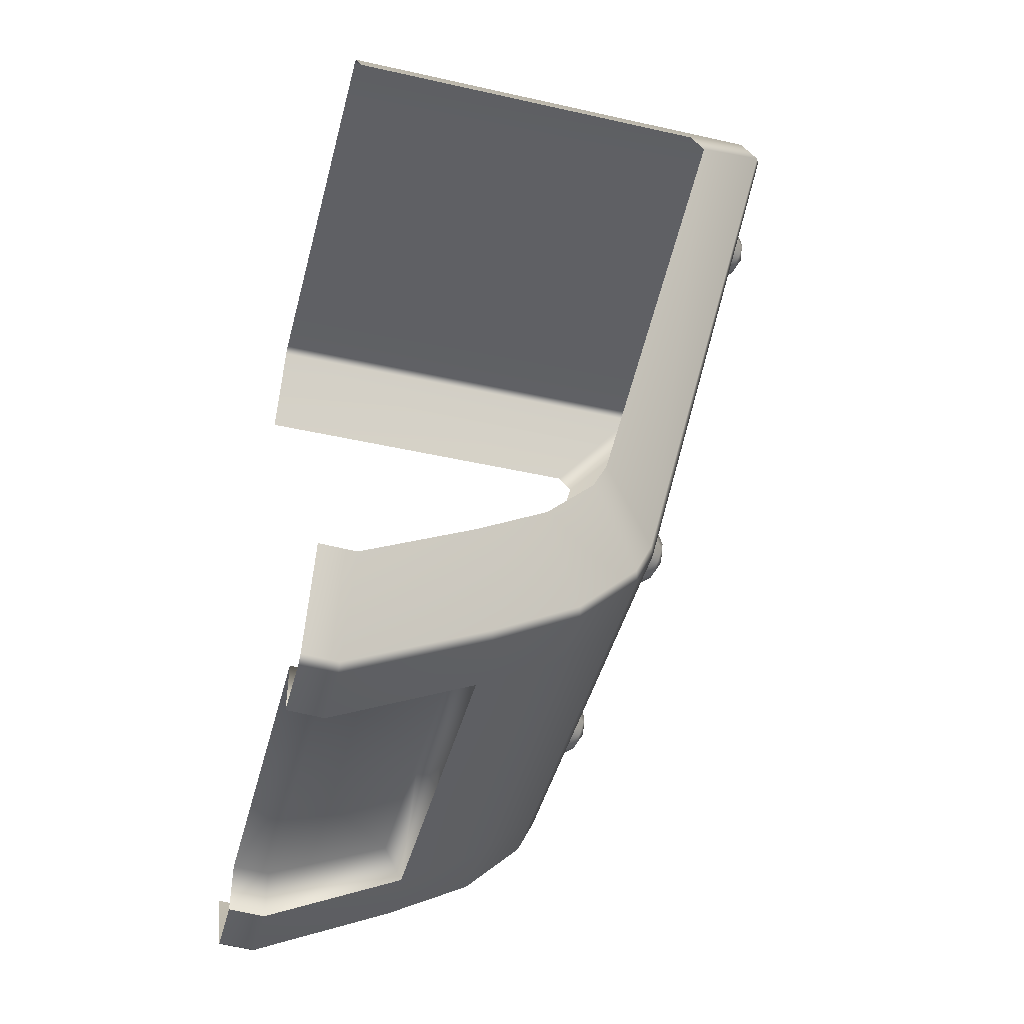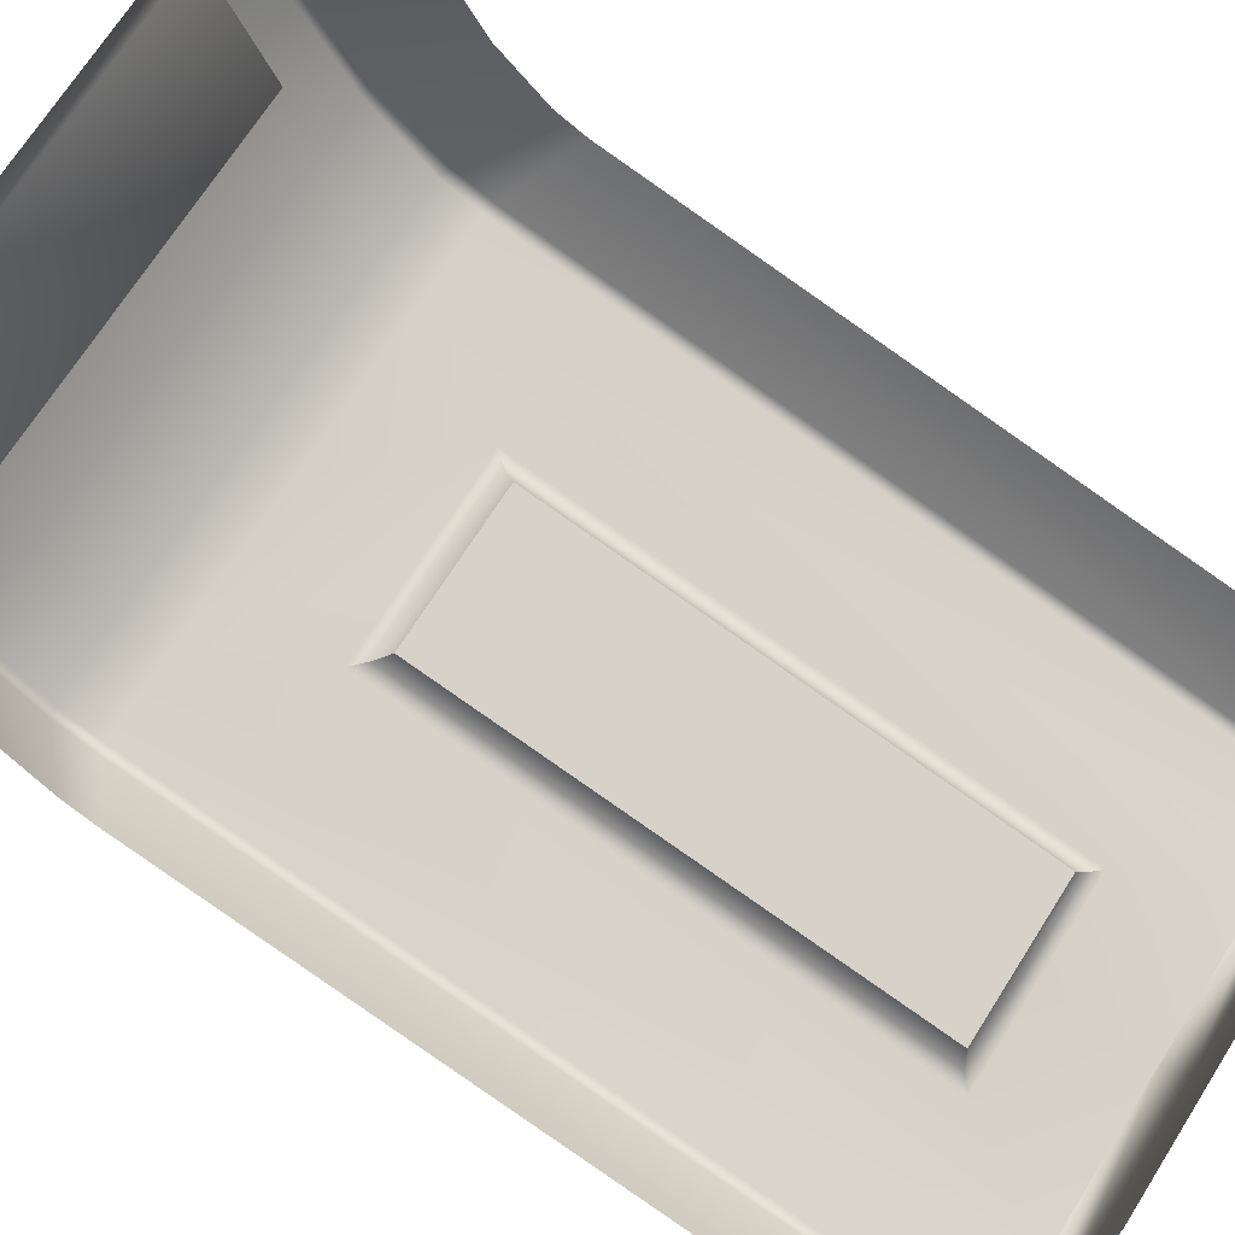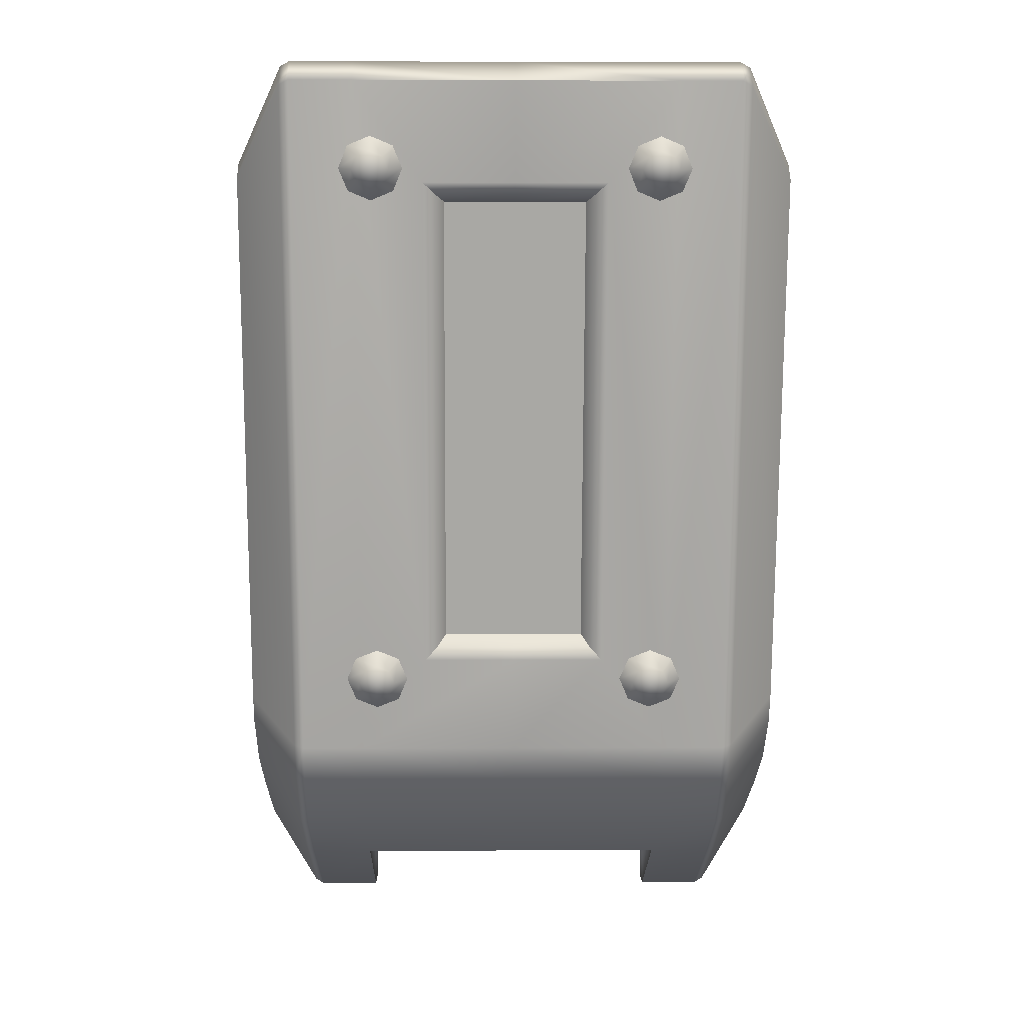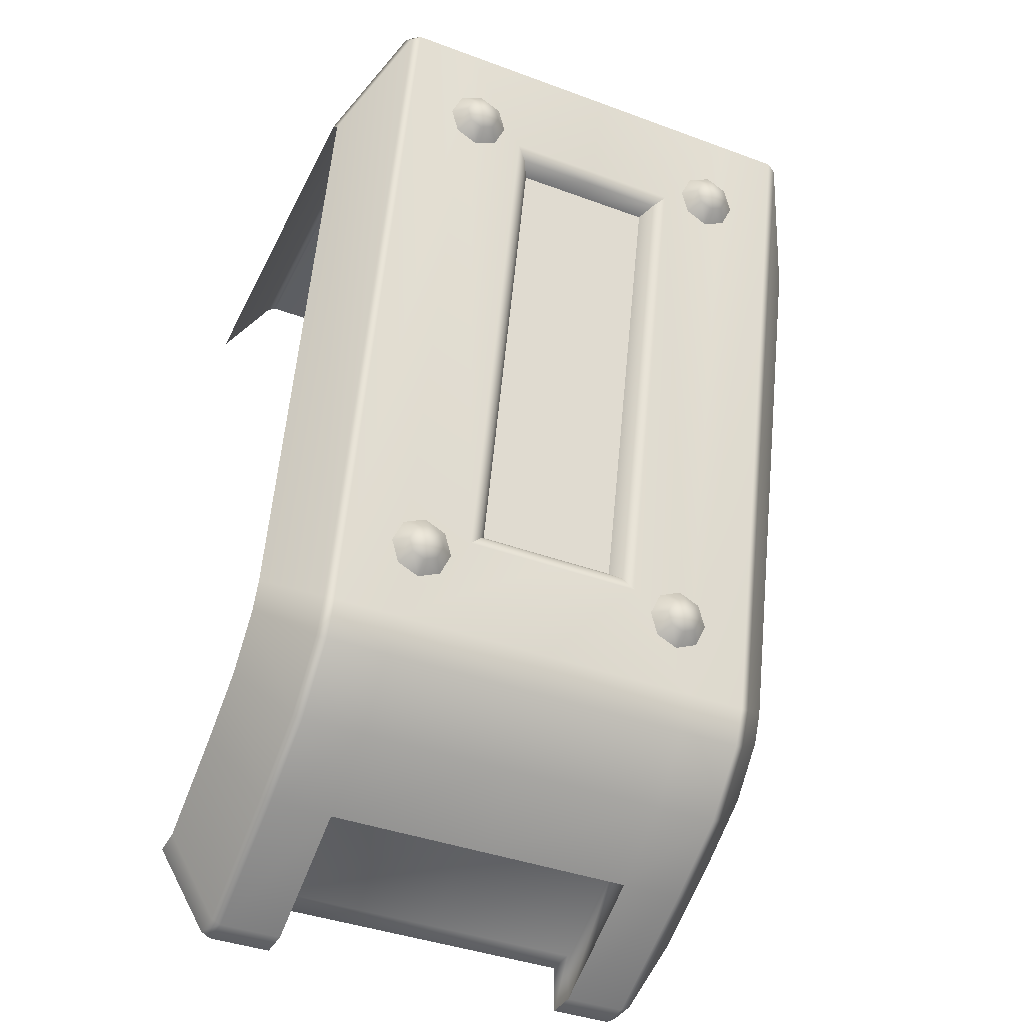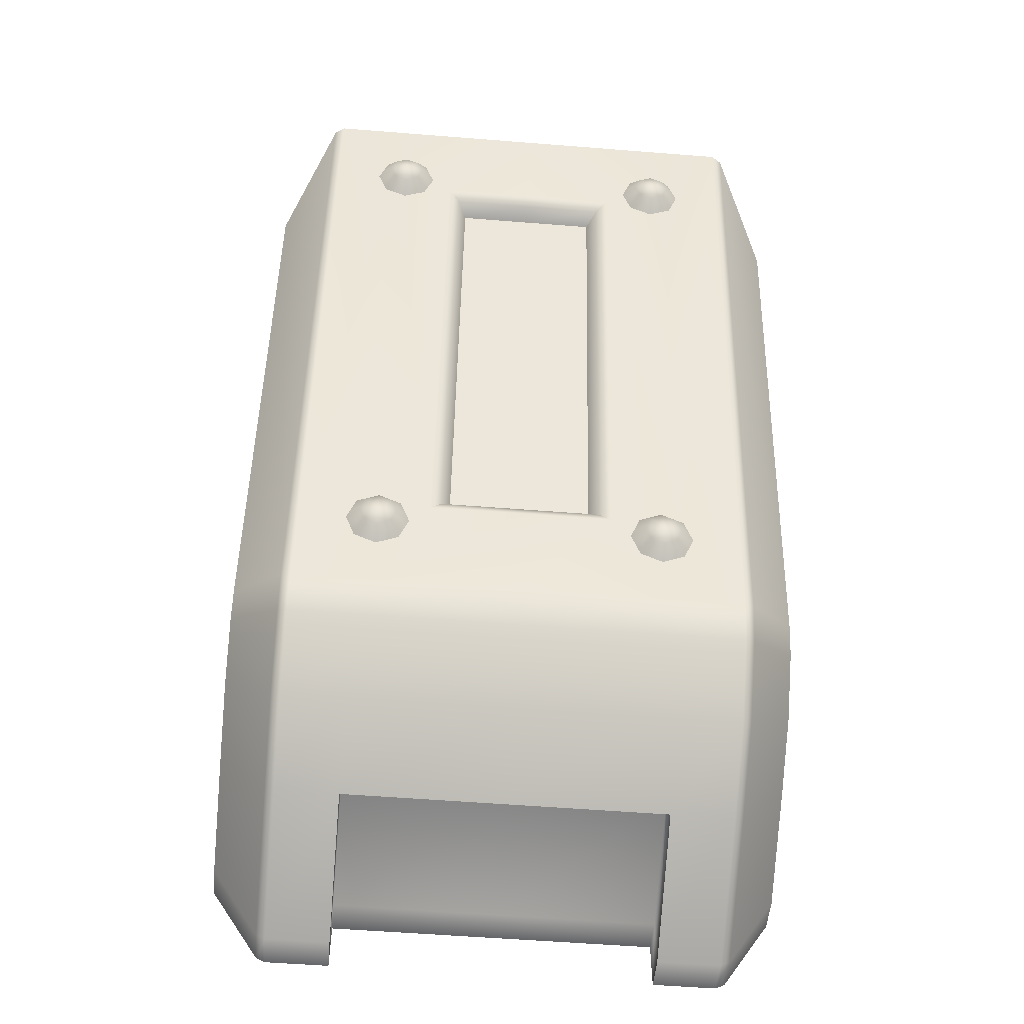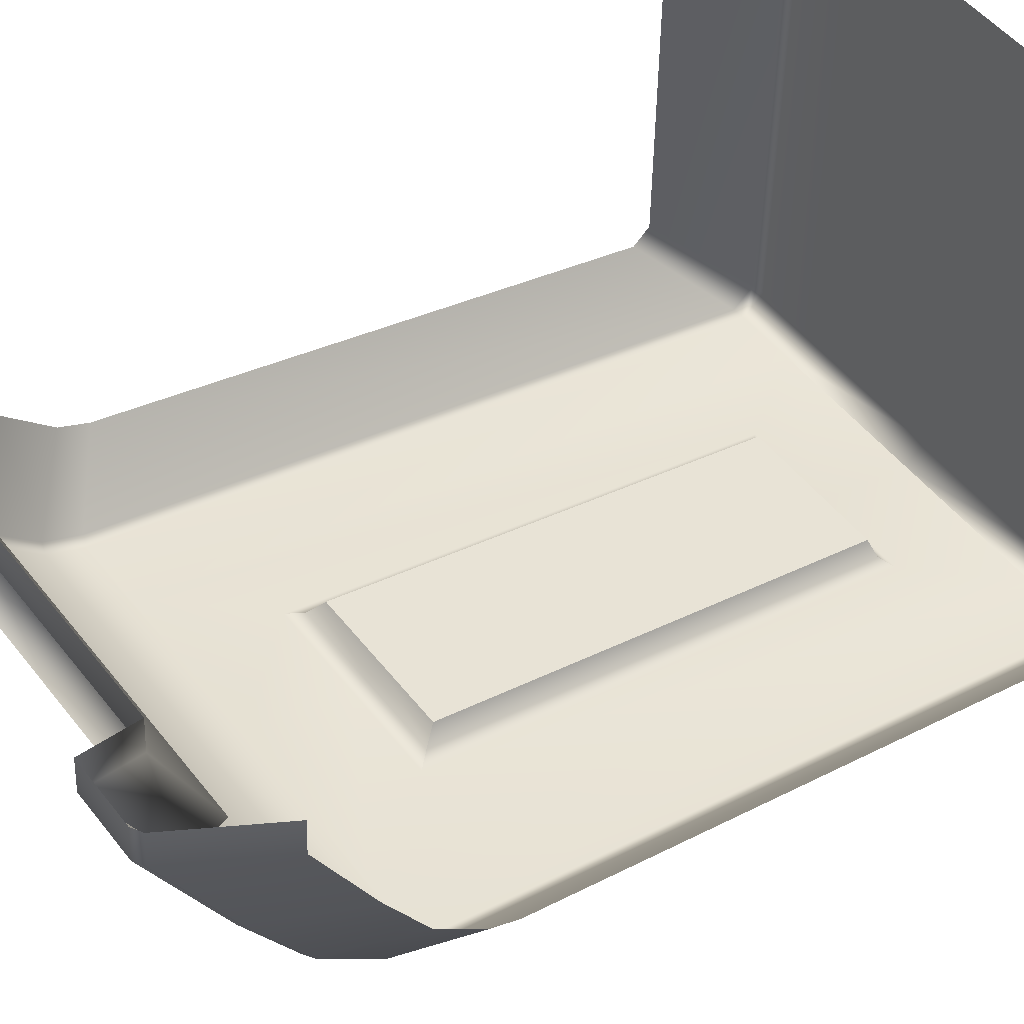
<metadata>
{"format":"obj","ext":"obj","renderer":"f3d","projection":"perspective","resolution":1024,"background":"white","views":[{"elev":-44.2,"azim":75.6,"up":"+Y"},{"elev":69.7,"azim":122.3,"up":"+Z"},{"elev":1.6,"azim":179.1,"up":"+Y"},{"elev":-40.2,"azim":155.6,"up":"+Y"},{"elev":-55.4,"azim":175.2,"up":"+Y"},{"elev":50.3,"azim":53.4,"up":"+Z"}]}
</metadata>
<code>
g wall_deco_pillarCap_C
v -1.25 -0.4069 -4.173
v -1.444 -0.4852 -4.154
v -1.362 -0.5926 -4.248
v -1.25 -0.5474 -4.259
v -1.25 -0.7117 -4.262
v -1.056 -0.4852 -4.154
v -1.138 -0.5926 -4.248
v -1.25 -0.7117 -4.262
v -0.9749 -0.6741 -4.108
v -1.091 -0.7017 -4.221
v -1.056 -0.8631 -4.062
v -1.138 -0.8108 -4.194
v -1.25 -0.9414 -4.043
v -1.25 -0.7117 -4.262
v -1.25 -0.856 -4.183
v -1.444 -0.8631 -4.062
v -1.362 -0.8108 -4.194
v -1.525 -0.6741 -4.108
v -1.409 -0.7017 -4.221
v -1.444 -0.4852 -4.154
v -1.362 -0.5926 -4.248
v -1.25 -0.7117 -4.262
v -1.25 -4.925 -3.072
v -1.444 -5.003 -3.053
v -1.362 -5.11 -3.147
v -1.25 -5.065 -3.158
v -1.25 -5.229 -3.162
v -1.056 -5.003 -3.053
v -1.138 -5.11 -3.147
v -1.25 -5.229 -3.162
v -0.9749 -5.192 -3.007
v -1.091 -5.219 -3.12
v -1.056 -5.381 -2.961
v -1.138 -5.328 -3.094
v -1.25 -5.459 -2.942
v -1.25 -5.229 -3.162
v -1.25 -5.374 -3.083
v -1.444 -5.381 -2.961
v -1.362 -5.328 -3.094
v -1.525 -5.192 -3.007
v -1.409 -5.219 -3.12
v -1.444 -5.003 -3.053
v -1.362 -5.11 -3.147
v -1.25 -5.229 -3.162
v 1.25 -0.4069 -4.173
v 1.056 -0.4852 -4.154
v 1.138 -0.5926 -4.248
v 1.25 -0.5474 -4.259
v 1.25 -0.7117 -4.262
v 1.444 -0.4852 -4.154
v 1.362 -0.5926 -4.248
v 1.25 -0.7117 -4.262
v 1.525 -0.6741 -4.108
v 1.409 -0.7017 -4.221
v 1.444 -0.8631 -4.062
v 1.362 -0.8108 -4.194
v 1.25 -0.9414 -4.043
v 1.25 -0.7117 -4.262
v 1.25 -0.856 -4.183
v 1.056 -0.8631 -4.062
v 1.138 -0.8108 -4.194
v 0.9749 -0.6741 -4.108
v 1.091 -0.7017 -4.221
v 1.056 -0.4852 -4.154
v 1.138 -0.5926 -4.248
v 1.25 -0.7117 -4.262
v 1.25 -4.925 -3.072
v 1.056 -5.003 -3.053
v 1.138 -5.11 -3.147
v 1.25 -5.065 -3.158
v 1.25 -5.229 -3.162
v 1.444 -5.003 -3.053
v 1.362 -5.11 -3.147
v 1.25 -5.229 -3.162
v 1.525 -5.192 -3.007
v 1.409 -5.219 -3.12
v 1.444 -5.381 -2.961
v 1.362 -5.328 -3.094
v 1.25 -5.459 -2.942
v 1.25 -5.229 -3.162
v 1.25 -5.374 -3.083
v 1.056 -5.381 -2.961
v 1.138 -5.328 -3.094
v 0.9749 -5.192 -3.007
v 1.091 -5.219 -3.12
v 1.056 -5.003 -3.053
v 1.138 -5.11 -3.147
v 1.25 -5.229 -3.162
v 0 -7.182 0
v 1.4 -7.182 0
v 1.4 -7.202 -0.3053
v 0 -7.202 -0.3053
v -1.4 -7.182 0
v -1.4 -7.202 -0.3053
v 0 -6.757 -1.325
v 0 -7.202 -0.3053
v 1.4 -6.757 -1.325
v 0.6214 -0.925 -3.837
v 0 -4.787 -2.896
v 0.6214 -4.787 -2.896
v 0 -0.925 -3.837
v -0.6214 -0.925 -3.837
v -0.6214 -4.787 -2.896
v -1.4 -6.757 -1.325
v -1.4 -7.202 -0.3053
v 0 -7.202 -0.3053
v 0 -6.757 -1.325
v -1.4 -7.072 -1.483
v 0 -7.072 -1.483
v 1.4 -6.757 -1.325
v 1.4 -7.072 -1.483
v 1.4 -7.64 -0.3053
v 1.4 -7.182 0
v 1.4 -7.62 0
v 1.4 -7.202 -0.3053
v 1.4 -7.072 -1.483
v 1.4 -6.757 -1.325
v -1.4 -7.62 0
v -1.4 -7.182 0
v -1.4 -7.202 -0.3053
v -1.4 -7.64 -0.3053
v -1.4 -6.757 -1.325
v -1.4 -7.072 -1.483
v -1.946 -7.62 0
v -2.028 -7.593 -0.3053
v -2.028 -7.573 0
v -1.945 -7.64 -0.3053
v -1.4 -7.62 0
v -1.4 -7.64 -0.3053
v -1.946 -7.072 -1.483
v -1.4 -7.072 -1.483
v -2.03 -7.032 -1.463
v -2.028 -7.593 -0.3053
v -2.03 -6.631 -2.173
v -1.946 -6.668 -2.199
v -1.4 -6.668 -2.199
v 0 -7.072 -1.483
v 0 -6.668 -2.199
v 1.4 -7.072 -1.483
v -1.4 -6.165 -2.693
v 0 -6.165 -2.693
v 1.4 -6.668 -2.199
v 1.4 -6.165 -2.693
v -1.946 -6.165 -2.693
v -1.4 -5.855 -2.839
v -2.03 -6.135 -2.661
v -2.03 -6.631 -2.173
v 0 -5.855 -2.839
v 1.4 -5.855 -2.839
v -0.8045 -5.015 -3.043
v 0 -5.015 -3.043
v -0.8051 -0.7893 -4.072
v 0.8051 -5.016 -3.043
v 1.4 0.04974 -4.276
v 0.8045 -0.7898 -4.072
v 1.947 -5.855 -2.839
v 0 0.04974 -4.276
v 0 -0.7898 -4.072
v -1.4 0.04974 -4.276
v 1.946 -6.165 -2.693
v 2.03 -6.135 -2.661
v 2.031 -5.828 -2.803
v 1.94 0.04974 -4.276
v 2.031 -5.828 -2.803
v 2.024 0.01283 -4.235
v 1.941 0.2368 -4.115
v 2.024 0.01283 -4.235
v 2.023 0.1987 -4.076
v 1.4 0.2368 -4.115
v 0 0.04974 -4.276
v 0 0.2368 -4.115
v 1.946 0.273 0
v 2.023 0.1987 -4.076
v 2.028 0.2265 0
v 1.4 0.273 0
v 0 0.273 0
v -1.4 0.2368 -4.115
v -1.4 0.273 0
v -1.94 0.04974 -4.276
v -1.941 0.2368 -4.115
v -1.946 0.273 0
v -2.028 0.2265 0
v -2.023 0.1987 -4.076
v -2.023 0.1987 -4.076
v -2.024 0.01283 -4.235
v -1.947 -5.855 -2.839
v -2.024 0.01283 -4.235
v -2.031 -5.828 -2.803
v -2.031 -5.828 -2.803
v -2.03 -6.135 -2.661
v 2.028 -7.573 0
v 2.028 -7.593 -0.2963
v 1.946 -7.64 -0.3053
v 1.946 -7.62 0
v 1.4 -7.62 0
v 1.4 -7.64 -0.3053
v 1.946 -7.072 -1.483
v 2.028 -7.593 -0.2963
v 2.03 -7.032 -1.463
v 1.946 -6.668 -2.199
v 2.03 -6.631 -2.173
v 2.03 -6.631 -2.173
v 2.03 -6.135 -2.661
v -2.028 -7.593 -0.3053
v -2.467 -6.849 0
v -2.028 -7.573 0
v -2.467 -6.865 -0.3053
v -2.03 -7.032 -1.463
v -2.467 -6.412 -1.223
v -2.03 -6.631 -2.173
v -2.467 -6.09 -1.794
v -2.03 -6.135 -2.661
v -2.467 -5.689 -2.188
v -2.031 -5.828 -2.803
v -2.467 -5.441 -2.304
v -2.024 0.01283 -4.235
v -2.467 -0.6798 -3.466
v -2.023 0.1987 -4.076
v -2.467 -0.5305 -3.337
v -2.028 0.2265 0
v -2.467 -0.5017 0
v 2.028 -7.573 0
v 2.467 -6.849 0
v 2.467 -6.865 -0.3053
v 2.028 -7.593 -0.2963
v 2.467 -6.412 -1.223
v 2.03 -7.032 -1.463
v 2.467 -6.09 -1.794
v 2.03 -6.631 -2.173
v 2.467 -5.689 -2.188
v 2.03 -6.135 -2.661
v 2.467 -5.441 -2.304
v 2.031 -5.828 -2.803
v 2.467 -0.6798 -3.466
v 2.024 0.01283 -4.235
v 2.467 -0.5305 -3.337
v 2.023 0.1987 -4.076
v 2.467 -0.5017 0
v 2.028 0.2265 0
v 0.8045 -0.7898 -4.072
v 0 -0.877 -3.99
v 0.7016 -0.877 -3.99
v 0 -0.7898 -4.072
v -0.7016 -0.877 -3.99
v -0.8051 -0.7893 -4.072
v 0.7016 -0.877 -3.99
v 0.7016 -4.9 -3.01
v 0.8051 -5.016 -3.043
v 0.8045 -0.7898 -4.072
v 0.7016 -4.9 -3.01
v 0 -5.015 -3.043
v 0.8051 -5.016 -3.043
v 0 -4.901 -3.011
v -0.8045 -5.015 -3.043
v -0.7016 -4.9 -3.01
v -0.7016 -4.9 -3.01
v -0.7016 -0.877 -3.99
v -0.8051 -0.7893 -4.072
v -0.8045 -5.015 -3.043
v 0.7016 -0.877 -3.99
v 0.6214 -0.925 -3.837
v 0.6214 -4.787 -2.896
v 0.7016 -4.9 -3.01
v 0.7016 -4.9 -3.01
v 0.6214 -4.787 -2.896
v 0 -4.787 -2.896
v 0 -4.901 -3.011
v 0 -0.877 -3.99
v 0.6214 -0.925 -3.837
v 0.7016 -0.877 -3.99
v 0 -0.925 -3.837
v -0.7016 -0.877 -3.99
v -0.6214 -0.925 -3.837
v 0 -4.901 -3.011
v 0 -4.787 -2.896
v -0.6214 -4.787 -2.896
v -0.7016 -4.9 -3.01
v -0.7016 -4.9 -3.01
v -0.6214 -4.787 -2.896
v -0.6214 -0.925 -3.837
v -0.7016 -0.877 -3.99
g wall_deco_pillarCap_C_0
f 3 2 1
f 4 3 1
f 5 3 4
f 4 1 6
f 7 4 6
f 8 4 7
f 7 6 9
f 8 7 10
f 10 7 9
f 10 9 11
f 12 10 11
f 12 11 13
f 14 10 12
f 15 12 13
f 14 12 15
f 15 13 16
f 14 15 17
f 17 15 16
f 17 16 18
f 14 17 19
f 19 17 18
f 19 18 20
f 21 19 20
f 22 19 21
f 25 24 23
f 26 25 23
f 27 25 26
f 26 23 28
f 29 26 28
f 30 26 29
f 29 28 31
f 30 29 32
f 32 29 31
f 32 31 33
f 34 32 33
f 34 33 35
f 36 32 34
f 37 34 35
f 36 34 37
f 37 35 38
f 36 37 39
f 39 37 38
f 39 38 40
f 36 39 41
f 41 39 40
f 41 40 42
f 43 41 42
f 44 41 43
f 47 46 45
f 48 47 45
f 49 47 48
f 48 45 50
f 51 48 50
f 52 48 51
f 51 50 53
f 52 51 54
f 54 51 53
f 54 53 55
f 56 54 55
f 56 55 57
f 58 54 56
f 59 56 57
f 58 56 59
f 59 57 60
f 58 59 61
f 61 59 60
f 61 60 62
f 58 61 63
f 63 61 62
f 63 62 64
f 65 63 64
f 66 63 65
f 69 68 67
f 70 69 67
f 71 69 70
f 70 67 72
f 73 70 72
f 74 70 73
f 73 72 75
f 74 73 76
f 76 73 75
f 76 75 77
f 78 76 77
f 78 77 79
f 80 76 78
f 81 78 79
f 80 78 81
f 81 79 82
f 80 81 83
f 83 81 82
f 83 82 84
f 80 83 85
f 85 83 84
f 85 84 86
f 87 85 86
f 88 85 87
f 91 90 89
f 92 91 89
f 92 89 93
f 94 92 93
f 91 96 95
f 97 91 95
f 100 99 98
f 99 101 98
f 102 101 99
f 103 102 99
f 106 105 104
f 107 106 104
f 107 104 108
f 109 107 108
f 110 107 109
f 111 110 109
f 114 113 112
f 113 115 112
f 112 115 116
f 115 117 116
f 120 119 118
f 121 120 118
f 122 120 121
f 123 122 121
f 126 125 124
f 125 127 124
f 128 124 127
f 129 128 127
f 129 127 130
f 131 129 130
f 132 130 127
f 133 132 127
f 132 134 130
f 134 135 130
f 131 130 135
f 136 131 135
f 137 131 136
f 138 137 136
f 139 137 138
f 136 135 140
f 138 136 141
f 136 140 141
f 142 139 138
f 138 141 143
f 142 138 143
f 135 144 140
f 145 140 144
f 144 135 146
f 135 147 146
f 148 141 140
f 145 148 140
f 149 143 141
f 148 149 141
f 145 150 148
f 150 151 148
f 148 151 149
f 152 150 145
f 151 153 149
f 149 153 154
f 153 155 154
f 149 156 143
f 149 154 156
f 154 155 157
f 155 158 157
f 157 158 159
f 158 152 159
f 159 152 145
f 156 160 143
f 142 143 160
f 160 156 161
f 156 162 161
f 154 163 156
f 156 163 164
f 163 165 164
f 163 154 166
f 163 166 167
f 166 168 167
f 154 169 166
f 154 170 169
f 170 159 171
f 170 171 169
f 166 169 172
f 166 172 173
f 172 174 173
f 169 175 172
f 169 171 175
f 171 176 175
f 171 177 176
f 159 177 171
f 177 178 176
f 159 179 177
f 179 159 145
f 177 180 178
f 179 180 177
f 180 181 178
f 182 181 180
f 183 182 180
f 184 180 179
f 185 184 179
f 186 179 145
f 187 179 186
f 188 187 186
f 186 145 144
f 186 144 189
f 144 190 189
f 193 192 191
f 194 193 191
f 193 194 195
f 196 193 195
f 193 196 139
f 197 193 139
f 193 197 198
f 197 139 142
f 197 199 198
f 200 197 142
f 197 200 199
f 200 201 199
f 200 142 160
f 202 200 160
f 203 202 160
f 206 205 204
f 205 207 204
f 204 207 208
f 207 209 208
f 208 209 210
f 209 211 210
f 210 211 212
f 211 213 212
f 212 213 214
f 213 215 214
f 216 214 215
f 217 216 215
f 216 217 218
f 217 219 218
f 218 219 220
f 219 221 220
f 224 223 222
f 225 224 222
f 226 224 225
f 227 226 225
f 228 226 227
f 229 228 227
f 230 228 229
f 231 230 229
f 232 230 231
f 233 232 231
f 232 233 234
f 233 235 234
f 236 234 235
f 237 236 235
f 238 236 237
f 239 238 237
f 242 241 240
f 241 243 240
f 241 244 243
f 244 245 243
f 248 247 246
f 249 248 246
f 252 251 250
f 251 253 250
f 251 254 253
f 254 255 253
f 258 257 256
f 259 258 256
f 262 261 260
f 263 262 260
f 266 265 264
f 267 266 264
f 270 269 268
f 269 271 268
f 268 271 272
f 271 273 272
f 276 275 274
f 277 276 274
f 280 279 278
f 281 280 278

</code>
